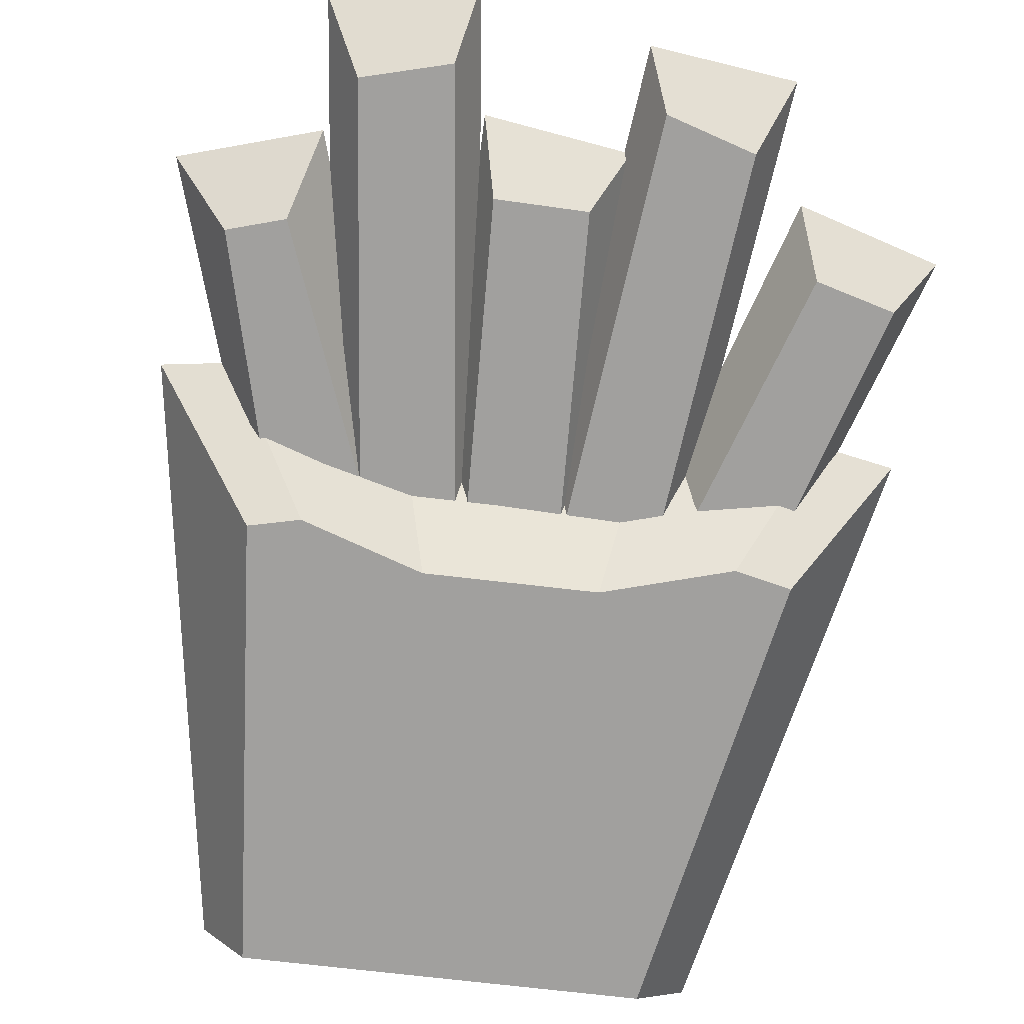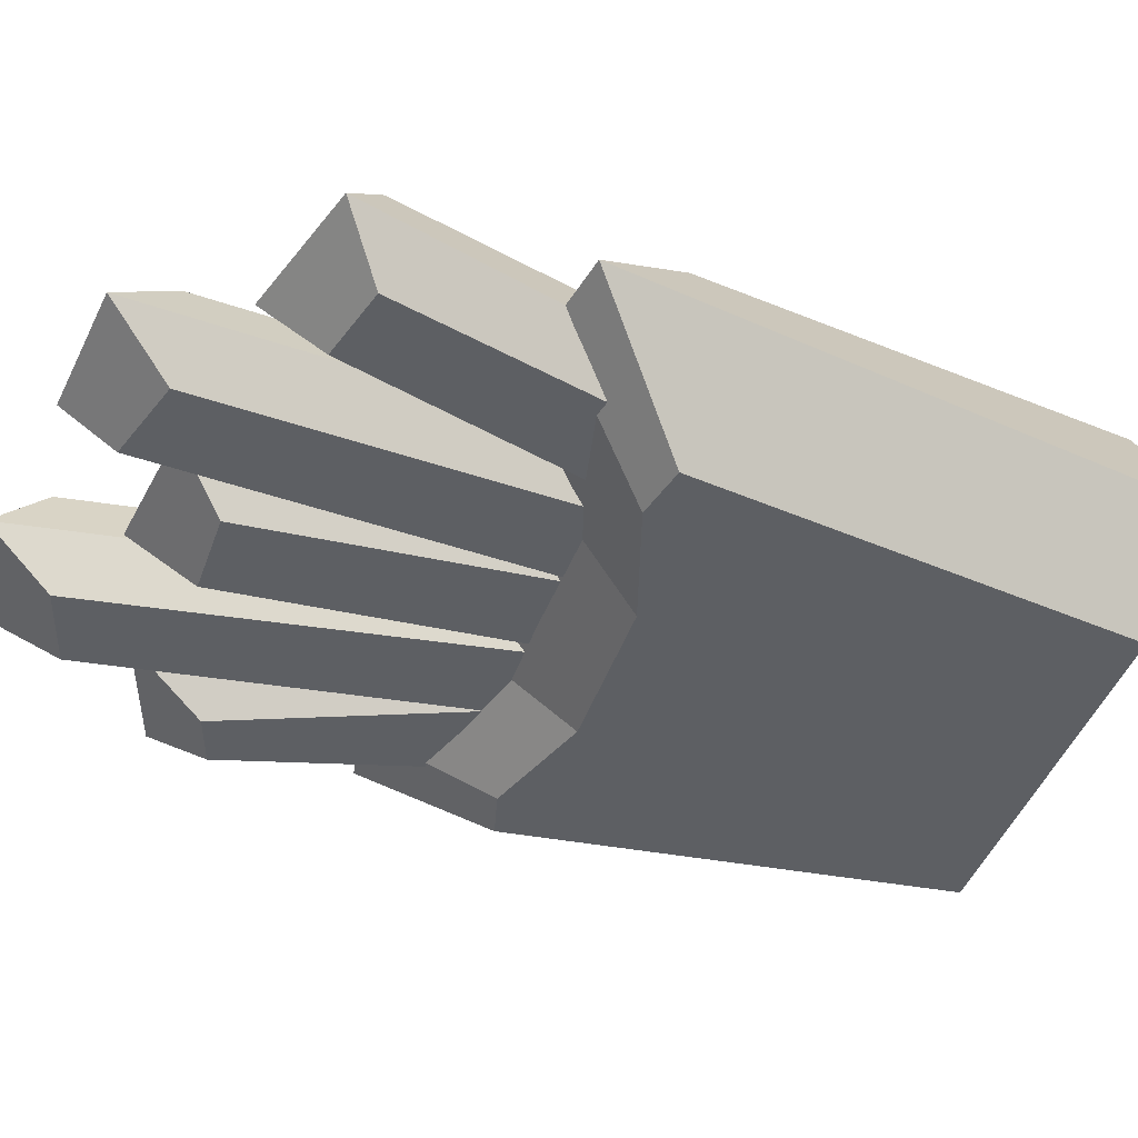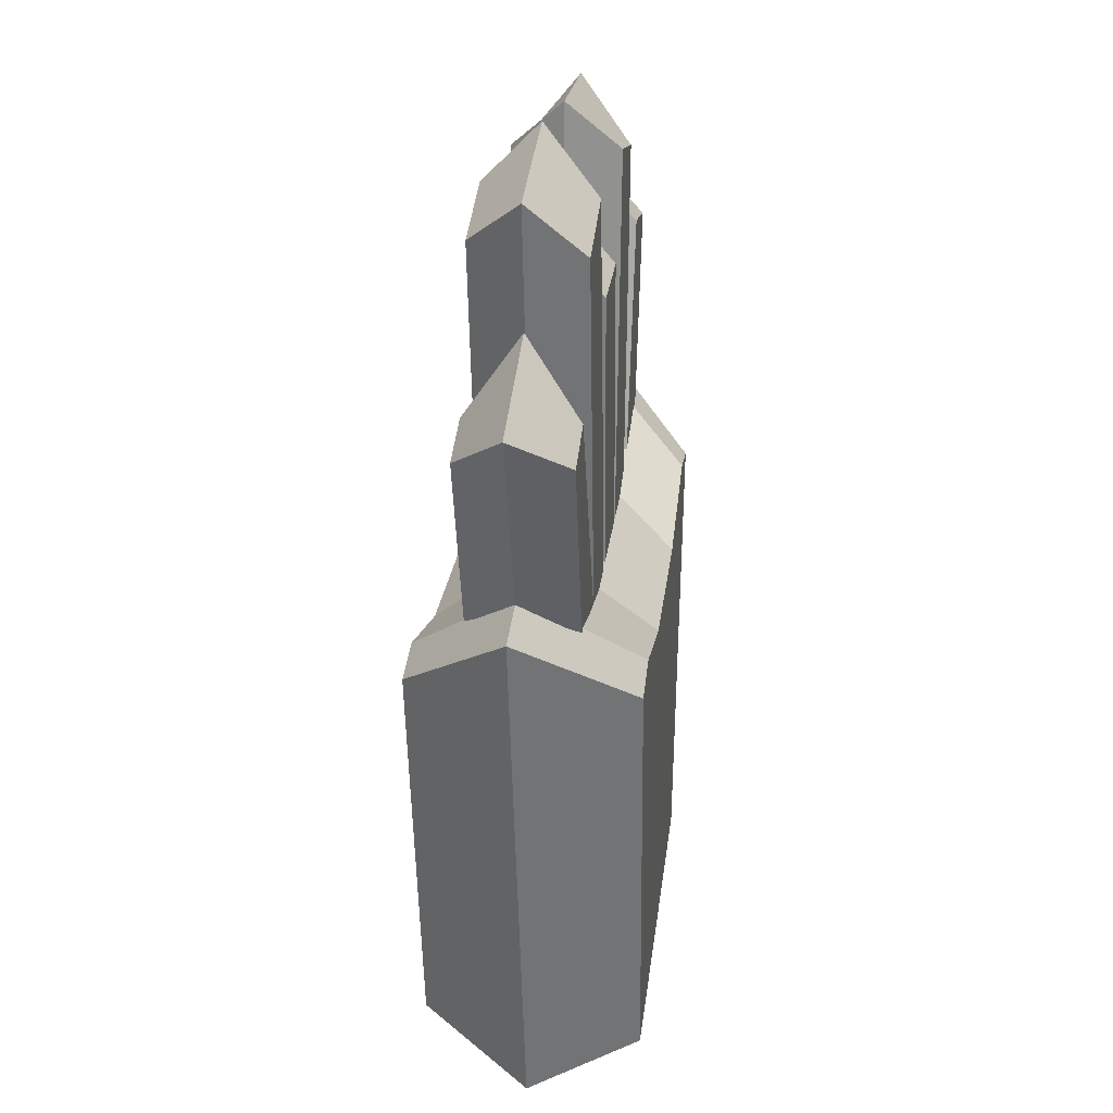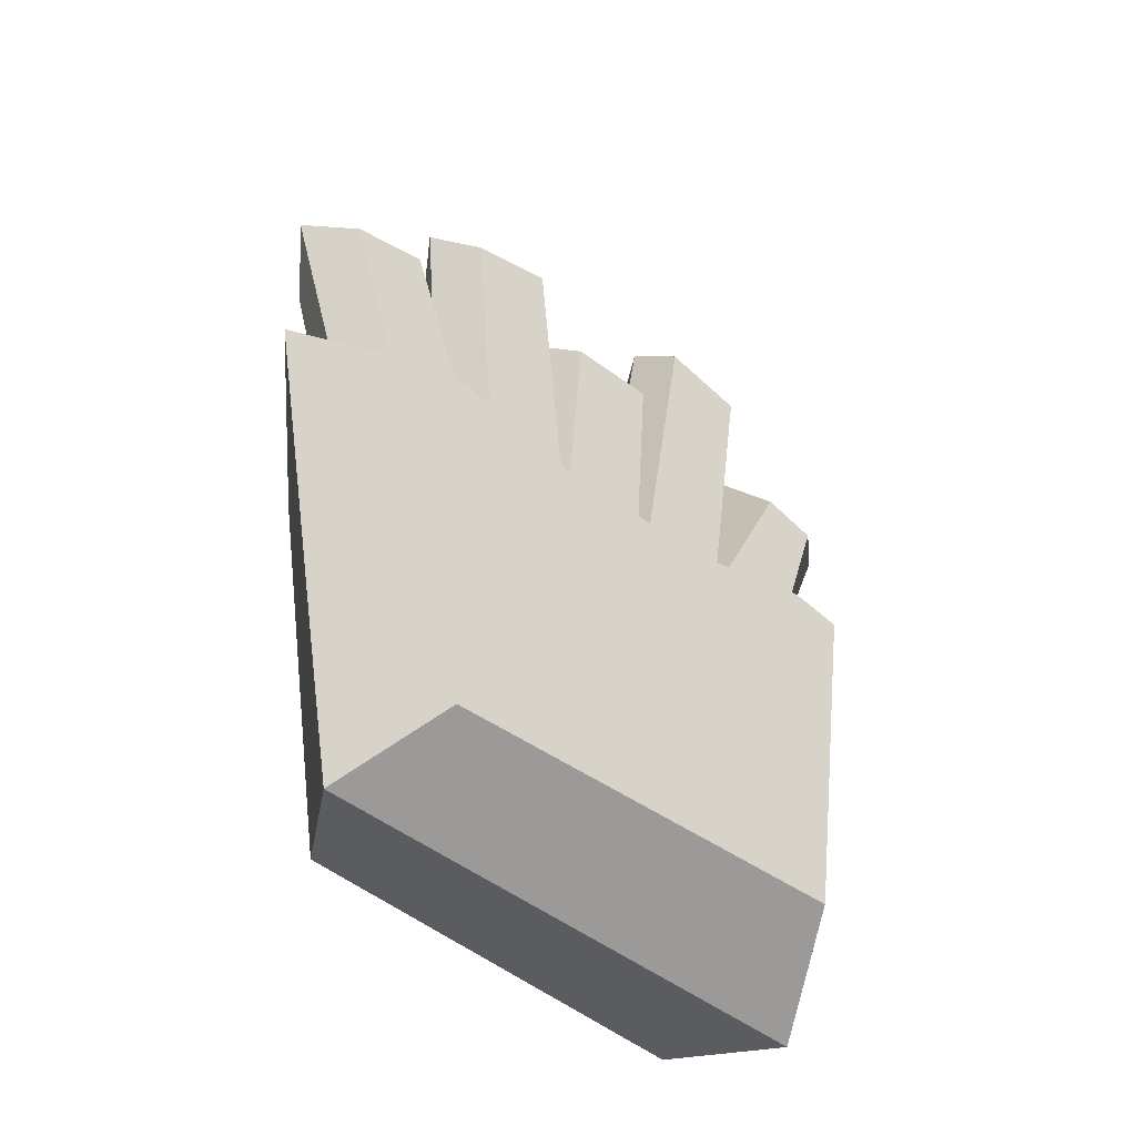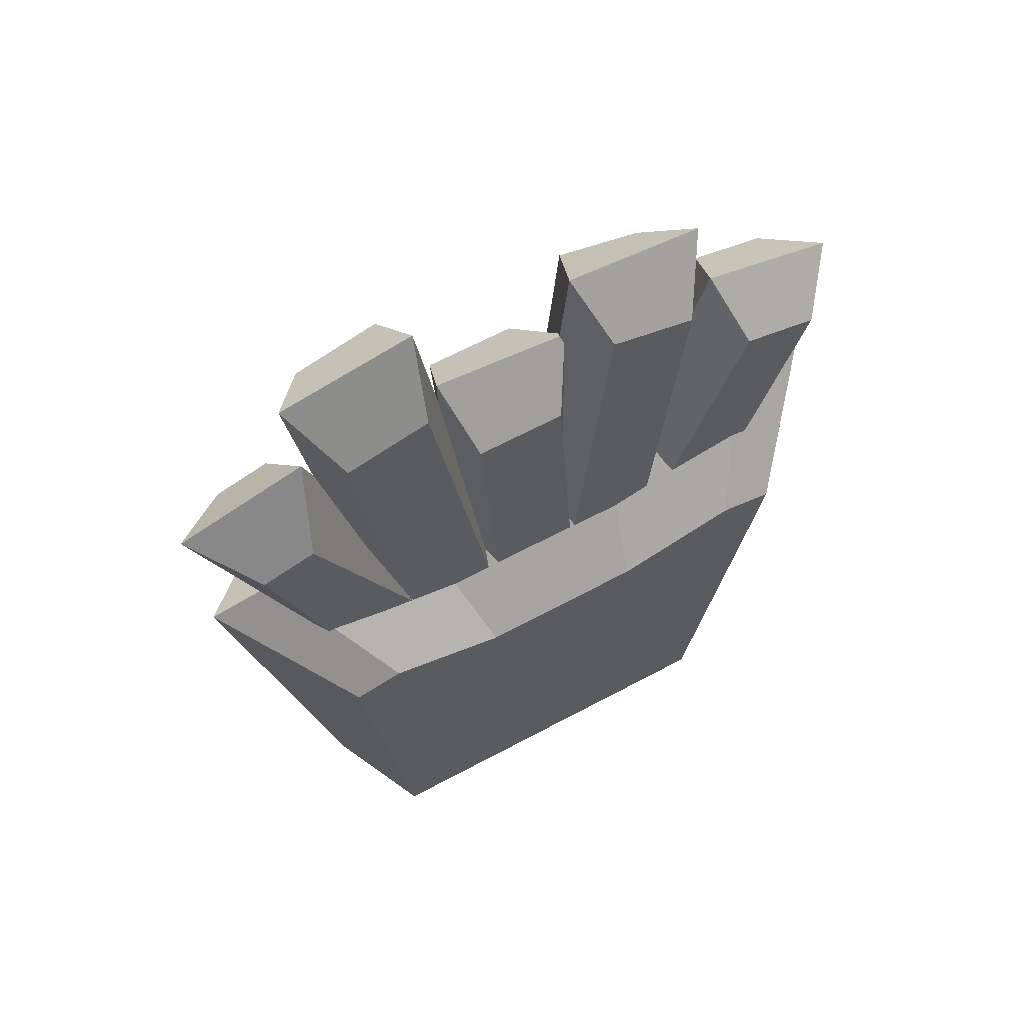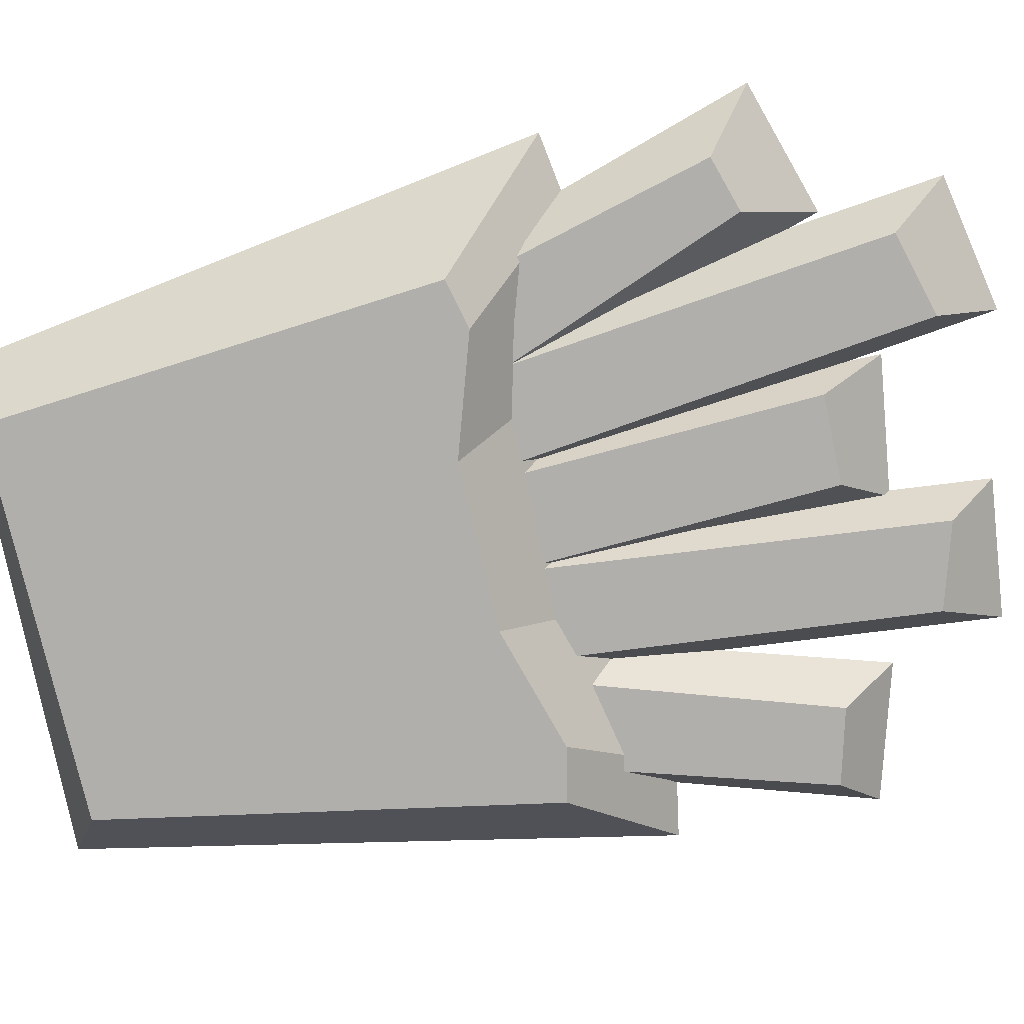
<metadata>
{"format":"obj","ext":"obj","renderer":"f3d","projection":"perspective","resolution":1024,"background":"white","views":[{"elev":-71.8,"azim":171.6,"up":"+Z"},{"elev":-40.4,"azim":-108.9,"up":"+Z"},{"elev":28.1,"azim":97.2,"up":"+Y"},{"elev":-52.4,"azim":-38.5,"up":"+Y"},{"elev":65.9,"azim":152.3,"up":"+Y"},{"elev":-78.3,"azim":101.5,"up":"+Z"}]}
</metadata>
<code>
v -10.6 7.511 -1.947
v -7.912 8.17 -1.947
v -12.05 8.91 0
v -7.228 10.21 0
v -5.211 11.98 -1.947
v -2.169 12.82 -1.947
v -6.366 14.21 0
v -1.45 14.66 0
v -6.07 -17.54 -4
v 7.763 -17.95 -4
v -8.648 -1.764 -4
v 9.406 -2.175 -4
v -8.214 -19.23 0
v 9.439 -19.23 0
v -11.95 1.714 0
v 13.17 1.714 0
v 5.715 -1.402 -1.947
v 9.441 7.699 -1.947
v 11.38 7.05 -1.947
v 8.72 10.39 0
v 13.4 8.823 0
v -0.2227 9.354 -1.947
v 2.915 9.325 -1.947
v -1.37 11.09 0
v 3.55 11.65 0
v 4.76 13.44 -1.947
v 7.739 12.55 -1.947
v 4.263 15.75 0
v 9.091 14.72 0
v -8.174 -1.326 -1.947
v -5.033 -1.349 -1.947
v -9.517 0.3494 0
v -4.437 0.3124 0
v -4.207 -1.355 -1.947
v -1.028 -1.378 -1.947
v -5.254 0.3184 0
v -0.2924 0.2822 0
v 5.794 -1.428 -1.947
v 8.986 -1.451 -1.947
v 5.33 0.2413 0
v 10.52 0.2035 0
v 5.7 -1.397 -1.911
v -0.8906 -1.379 -1.947
v 2.274 -1.402 -1.947
v -1.599 0.2917 0
v 3.369 0.2556 0
v 2.659 -1.405 -1.947
v 5.881 -1.429 -1.947
v 2.111 0.2647 0
v 7.153 0.228 0
v -10.6 7.511 1.947
v -7.912 8.17 1.947
v -5.211 11.98 1.947
v -2.169 12.82 1.947
v -6.538 -17.95 4
v 7.642 -17.2 4
v -8.775 -2.269 4
v 9.873 -1.764 4
v 5.715 -1.402 1.947
v 9.441 7.699 1.947
v 11.38 7.05 1.947
v -0.2227 9.354 1.947
v 2.915 9.325 1.947
v 4.76 13.85 1.947
v 7.739 12.95 1.947
v -8.174 -1.326 1.947
v -5.033 -1.349 1.947
v -4.207 -1.355 1.947
v -1.028 -1.378 1.947
v 5.794 -1.428 1.947
v 8.986 -1.451 1.947
v 5.7 -1.397 1.911
v -0.8906 -1.379 1.947
v 2.274 -1.402 1.947
v 2.659 -1.405 1.947
v 5.881 -1.429 1.947
v -2.388 -2.792 -4
v -3.334 0.8041 0
v -2.355 -3.034 4
v 3.707 -2.813 4
v 4.832 0.8041 0
v 3.481 -2.971 -4
v -6.733 -1.383 -4
v -9.282 2.138 0
v -6.797 -1.792 4
v 8.076 -1.388 4
v 10.75 2.138 0
v 7.666 -1.712 -4
f 1 3 4 2
f 5 7 8 6
f 82 10 9 77
f 13 9 10 14
f 81 82 77 78
f 11 9 13 15
f 14 10 12 16
f 17 18 19 39 38
f 18 20 21 19
f 22 24 25 23
f 26 28 29 27
f 30 1 2 31
f 31 2 4 33
f 32 3 1 30
f 34 5 6 35
f 35 6 8 37
f 36 7 5 34
f 39 19 21 41
f 40 20 18 17 42
f 43 22 23 44
f 44 23 25 46
f 45 24 22 43
f 47 26 27 48
f 48 27 29 50
f 49 28 26 47
f 51 52 4 3
f 53 54 8 7
f 56 80 79 55
f 55 13 14 56
f 80 81 78 79
f 57 15 13 55
f 14 16 58 56
f 59 70 71 61 60
f 60 61 21 20
f 62 63 25 24
f 64 65 29 28
f 66 67 52 51
f 67 33 4 52
f 32 66 51 3
f 68 69 54 53
f 69 37 8 54
f 36 68 53 7
f 71 41 21 61
f 40 72 59 60 20
f 73 74 63 62
f 74 46 25 63
f 45 73 62 24
f 75 76 65 64
f 76 50 29 65
f 49 75 64 28
f 77 9 83
f 78 77 83 84
f 79 78 84 85
f 55 79 85
f 56 86 80
f 86 87 81 80
f 87 88 82 81
f 88 10 82
f 83 9 11
f 84 83 11 15
f 85 84 15 57
f 55 85 57
f 58 86 56
f 58 16 87 86
f 12 88 87 16
f 12 10 88

</code>
